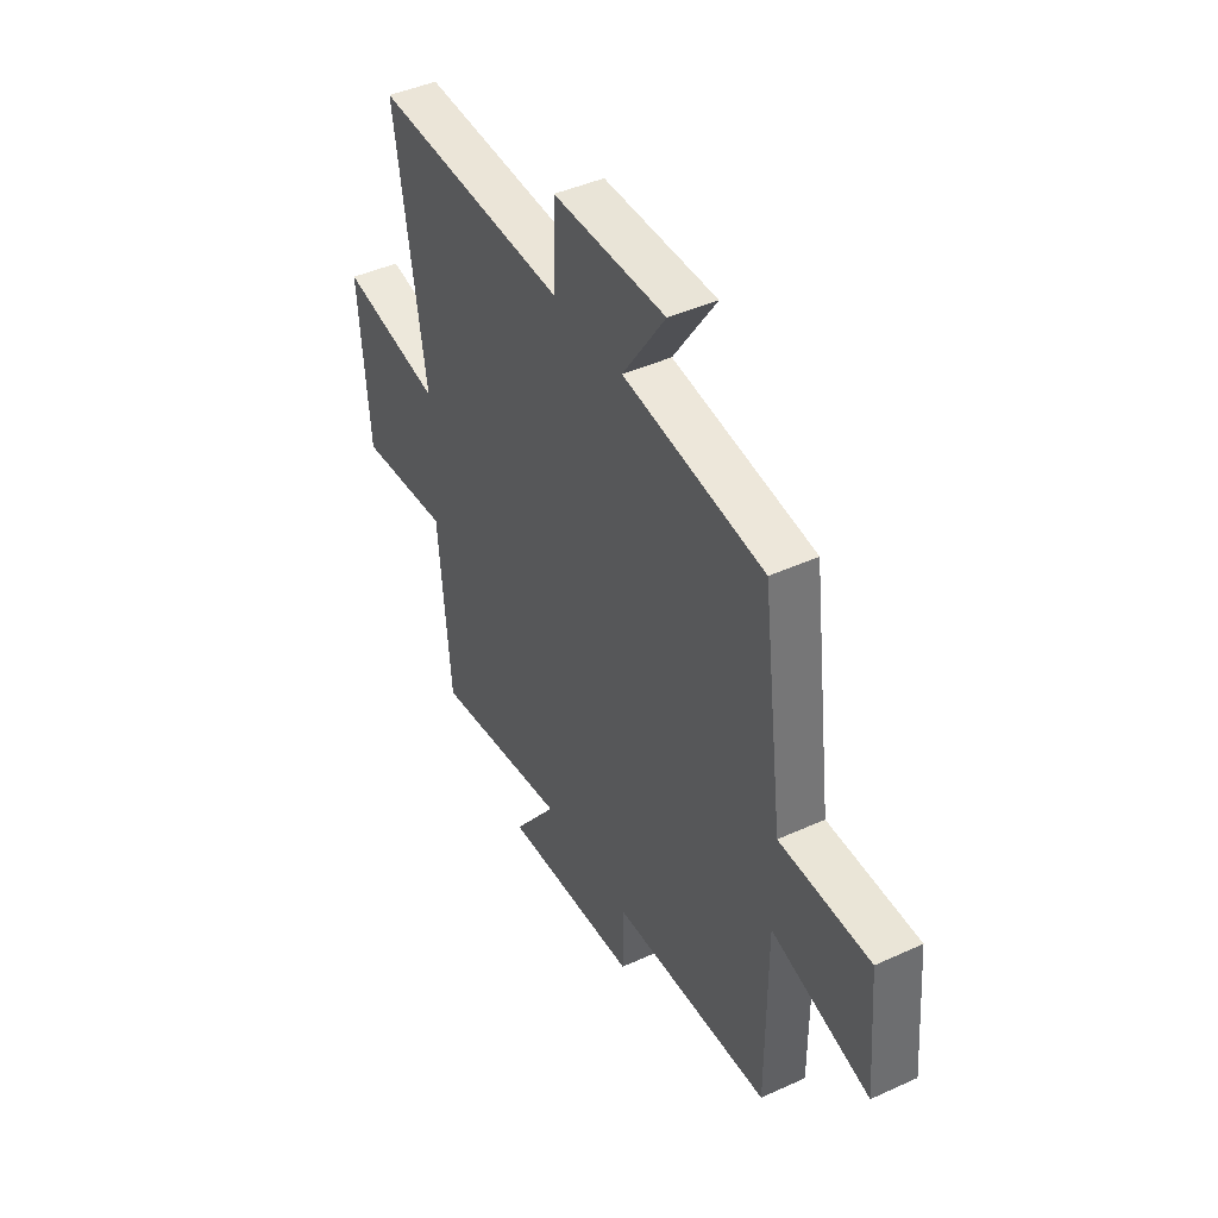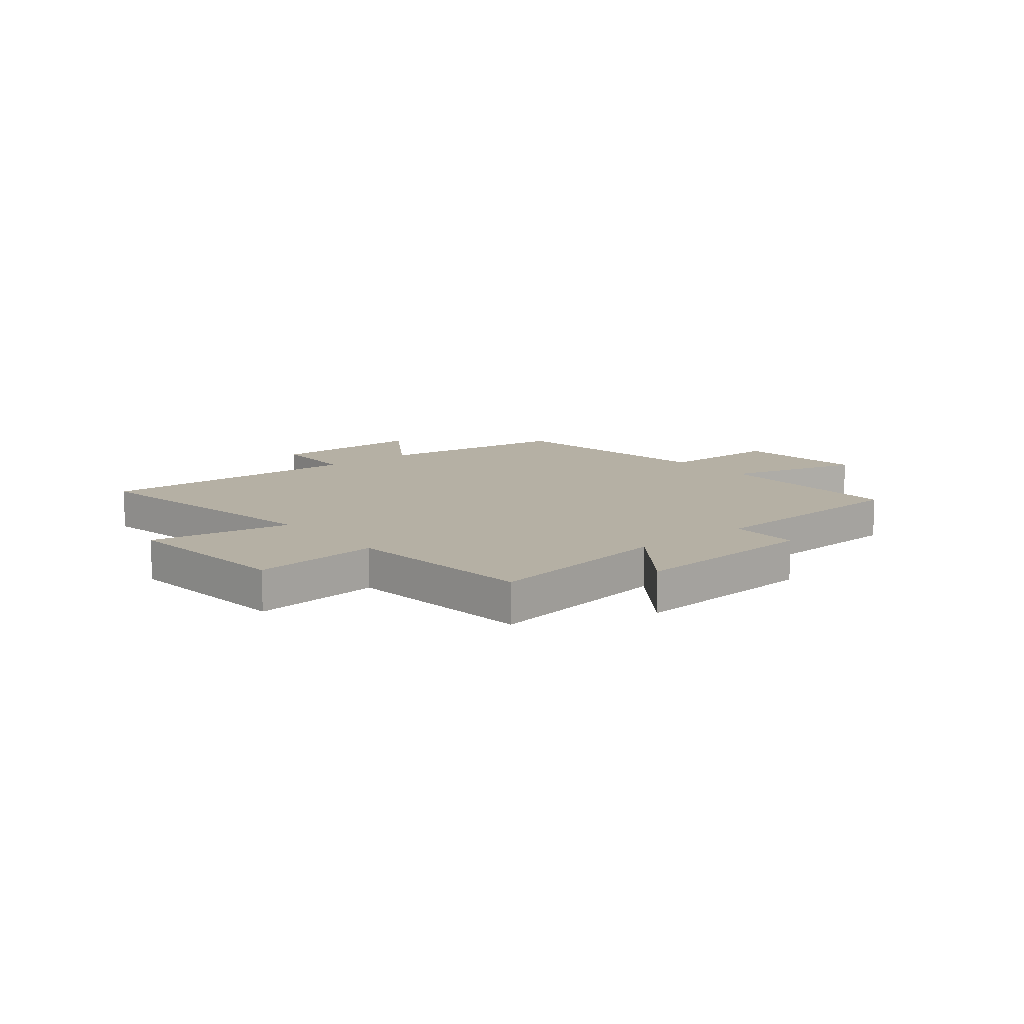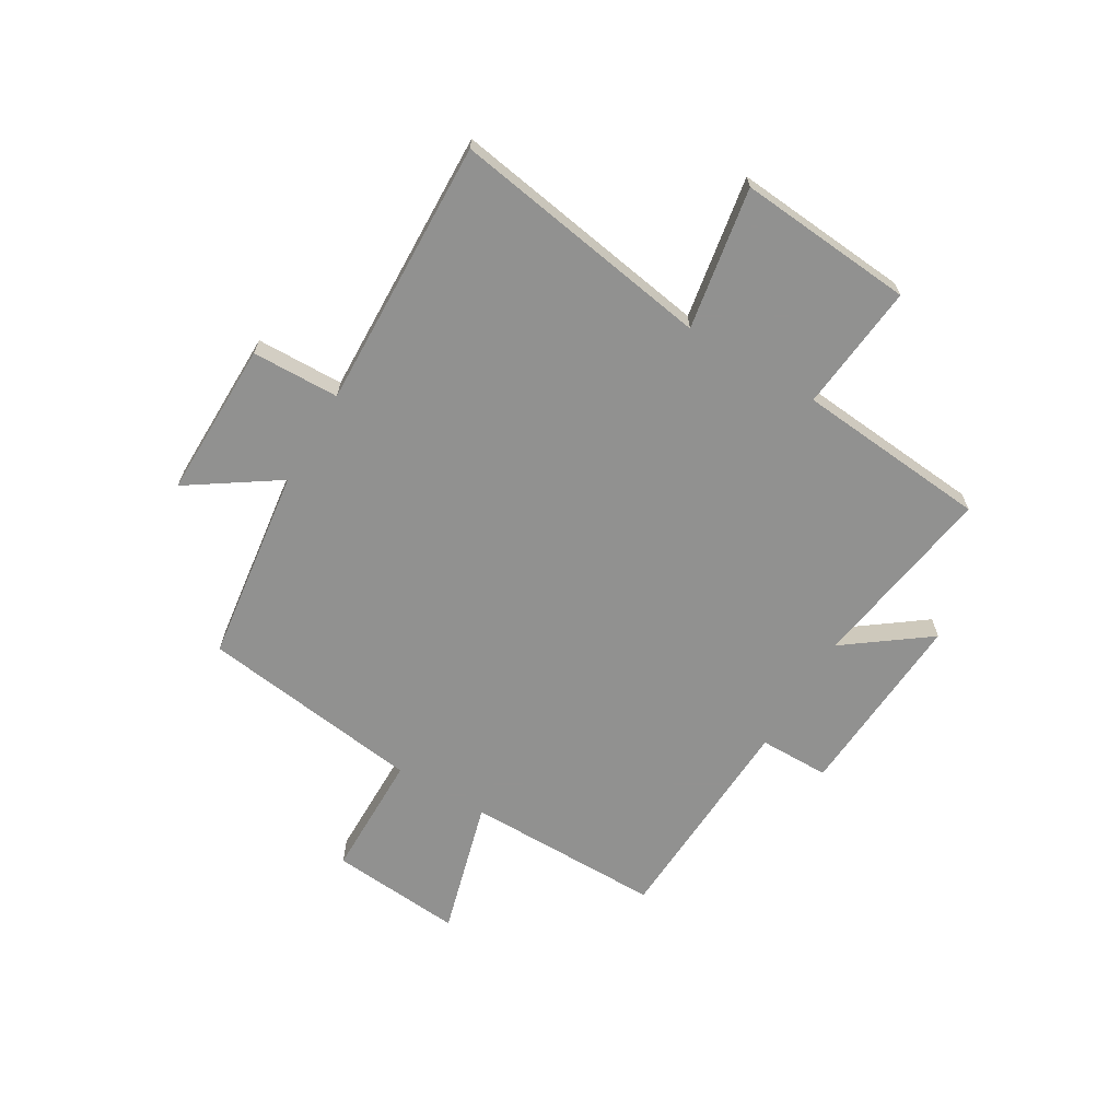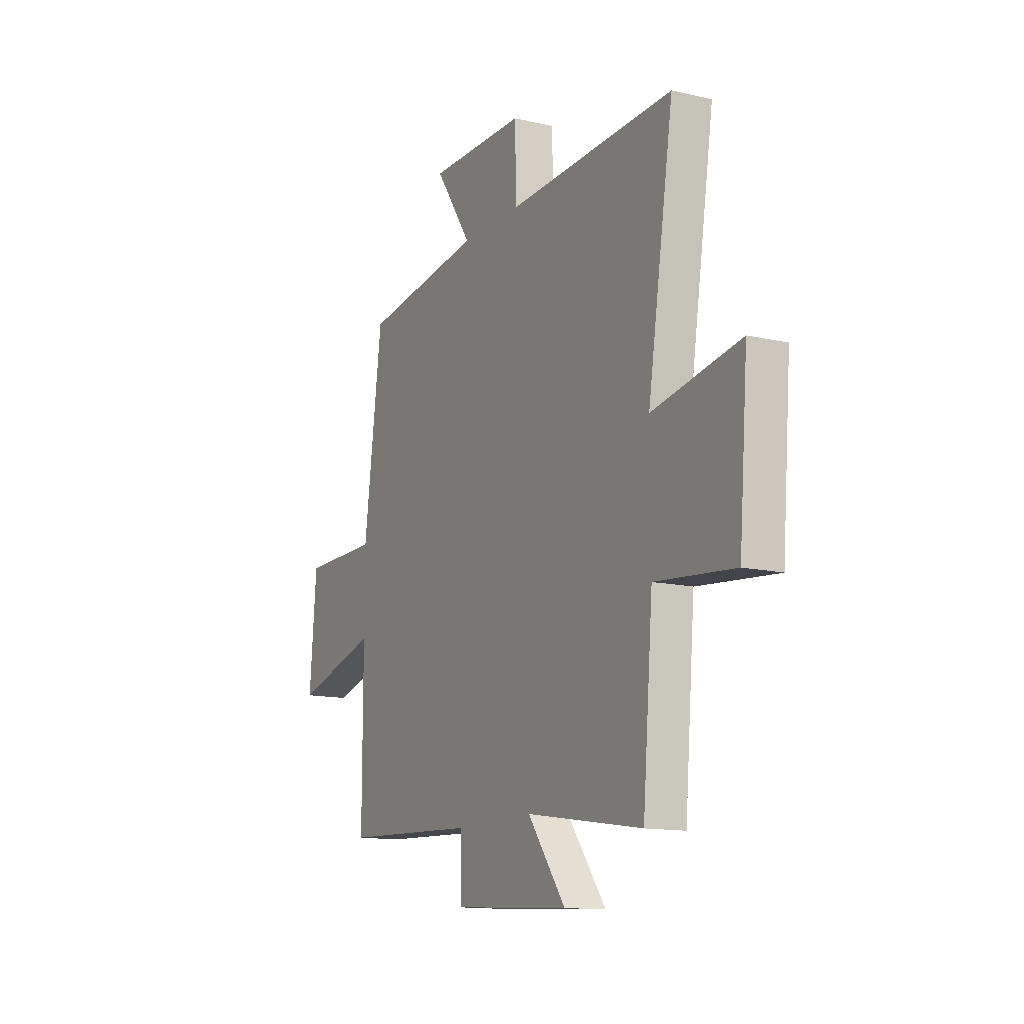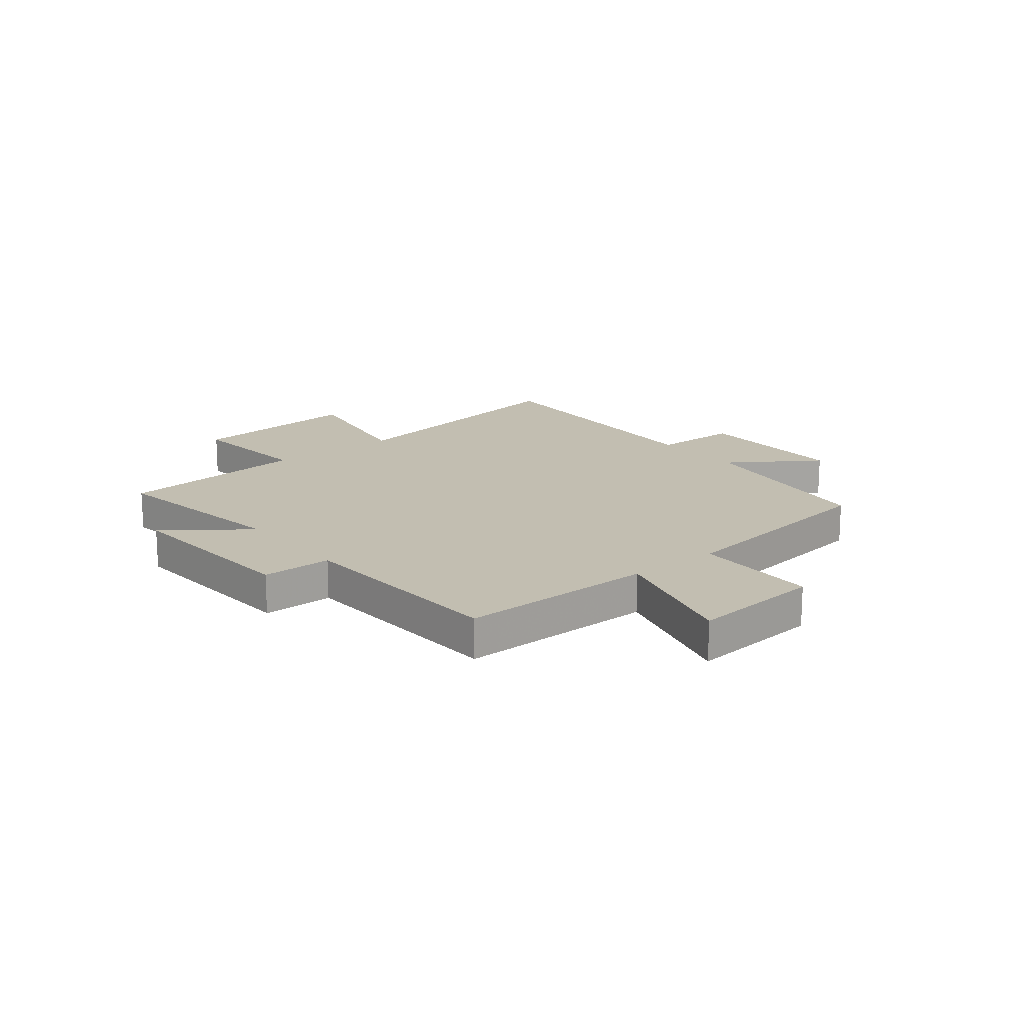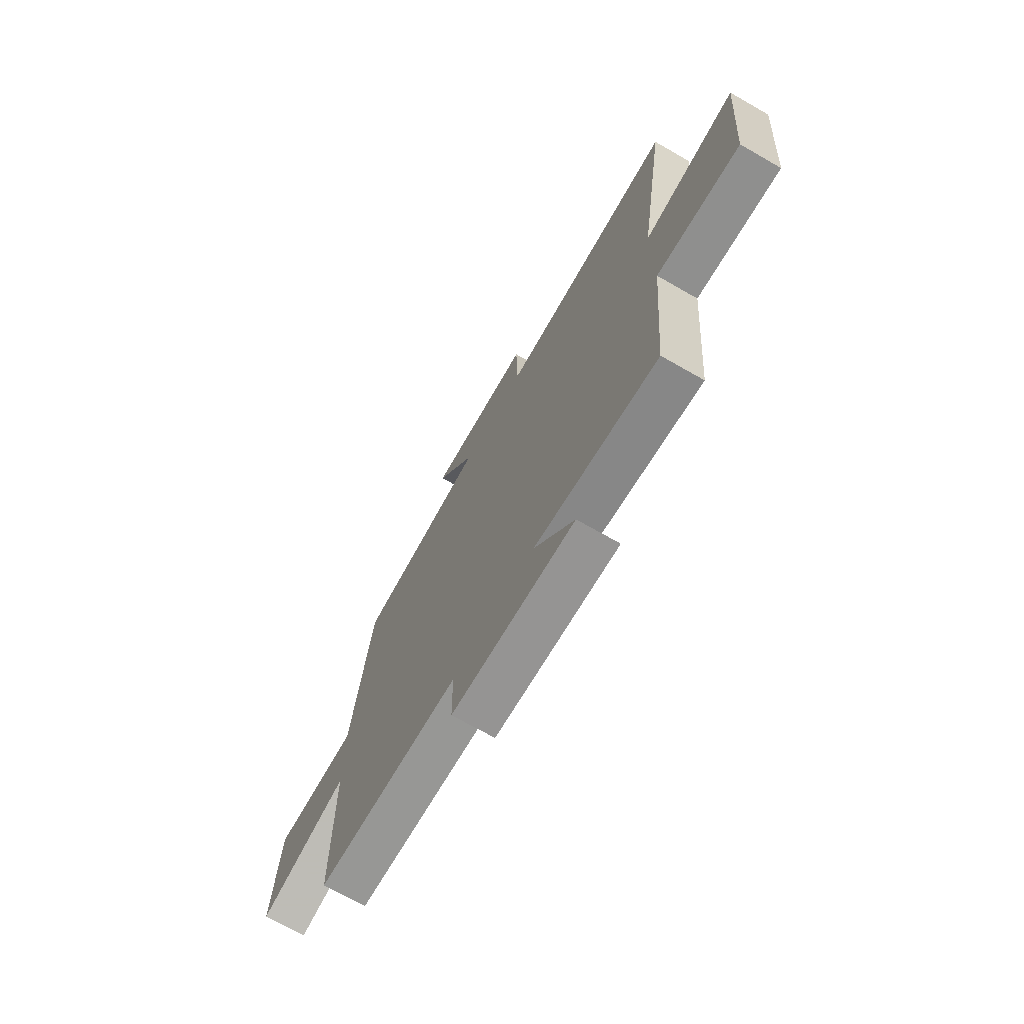
<metadata>
{"format":"obj","ext":"obj","renderer":"f3d","projection":"perspective","resolution":1024,"background":"white","views":[{"elev":43.5,"azim":-118.3,"up":"+Z"},{"elev":11.6,"azim":140.4,"up":"+Y"},{"elev":-66.0,"azim":59.2,"up":"+Y"},{"elev":-13.5,"azim":62.3,"up":"+Z"},{"elev":17.1,"azim":-128.9,"up":"+Y"},{"elev":-70.6,"azim":60.2,"up":"+Z"}]}
</metadata>
<code>
v 0.576 0.07 0.517
v 0.5 0.07 0.044
v 0.757 0.07 0.089
v 0.731 0.07 -0.229
v 0.5 0.07 -0.206
v 0.47 0.07 -0.553
v 0.128 0.07 -0.5
v 0.239 0.07 -0.649
v -0.103 0.07 -0.627
v -0.104 0.07 -0.5
v -0.5 0.07 -0.481
v -0.5 0.07 -0.125
v -0.746 0.07 -0.193
v -0.726 0.07 0.047
v -0.5 0.07 0.049
v -0.447 0.07 0.452
v -0.093 0.07 0.5
v -0.201 0.07 0.66
v 0.083 0.07 0.658
v 0.087 0.07 0.5
v 0.576 0 0.517
v 0.5 0 0.044
v 0.757 0 0.089
v 0.731 0 -0.229
v 0.5 0 -0.206
v 0.47 0 -0.553
v 0.128 0 -0.5
v 0.239 0 -0.649
v -0.103 0 -0.627
v -0.104 0 -0.5
v -0.5 0 -0.481
v -0.5 0 -0.125
v -0.746 0 -0.193
v -0.726 0 0.047
v -0.5 0 0.049
v -0.447 0 0.452
v -0.093 0 0.5
v -0.201 0 0.66
v 0.083 0 0.658
v 0.087 0 0.5
f 17 18 19 20
f 15 16 17 20
f 15 20 1 2
f 12 13 14 15
f 12 15 2
f 11 12 2
f 10 11 2
f 7 8 9 10
f 7 10 2 3
f 5 6 7
f 5 7 3
f 3 4 5
f 40 39 38 37
f 40 37 36 35
f 22 21 40 35
f 35 34 33 32
f 22 35 32
f 22 32 31
f 22 31 30
f 30 29 28 27
f 23 22 30 27
f 27 26 25
f 23 27 25
f 25 24 23
f 1 21 22 2
f 2 22 23 3
f 3 23 24 4
f 4 24 25 5
f 5 25 26 6
f 6 26 27 7
f 7 27 28 8
f 8 28 29 9
f 9 29 30 10
f 10 30 31 11
f 11 31 32 12
f 12 32 33 13
f 13 33 34 14
f 14 34 35 15
f 15 35 36 16
f 16 36 37 17
f 17 37 38 18
f 18 38 39 19
f 19 39 40 20
f 20 40 21 1

</code>
